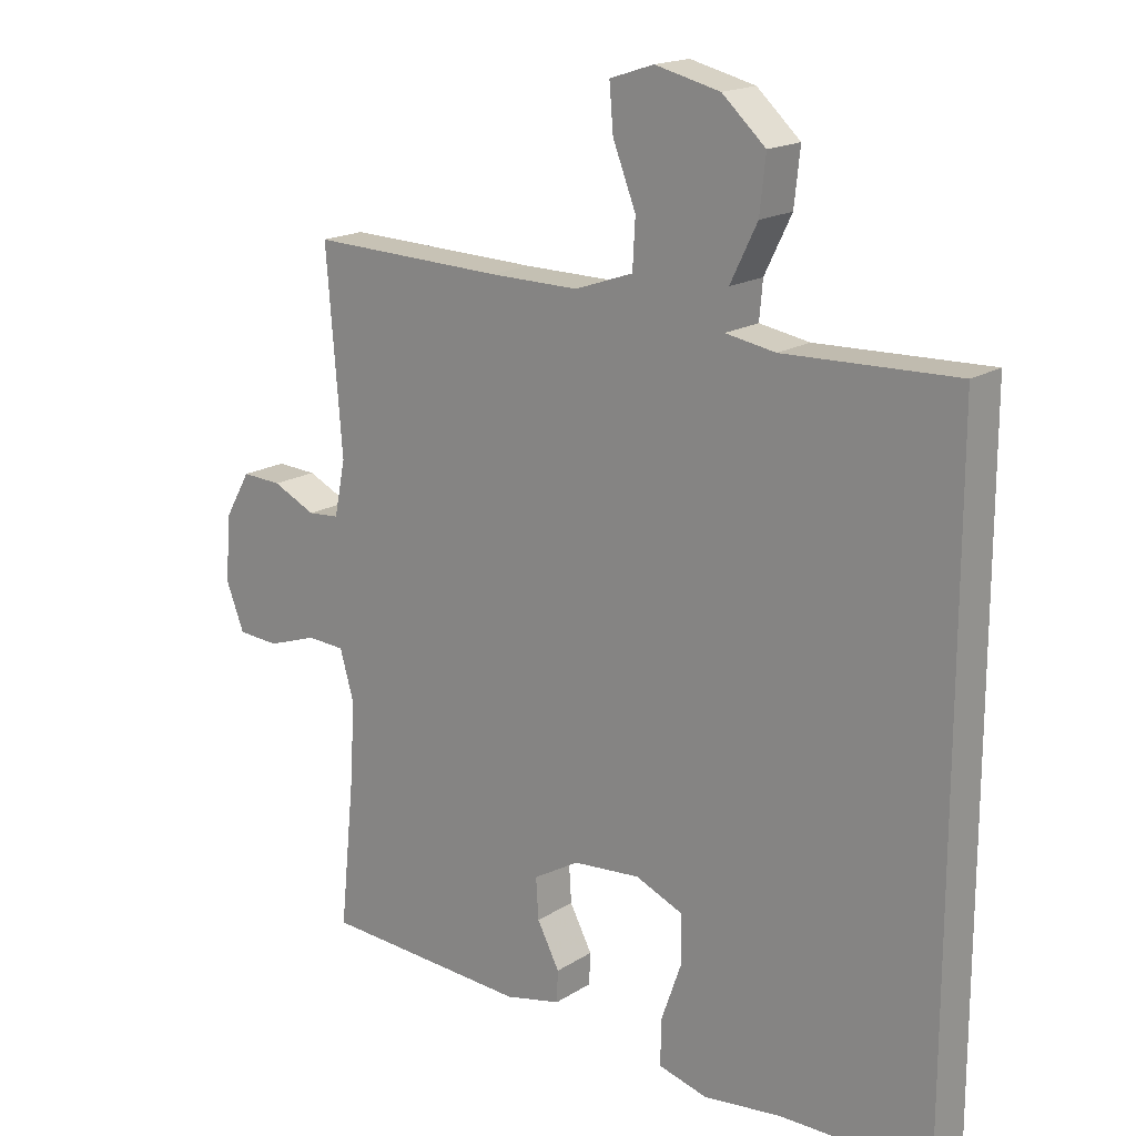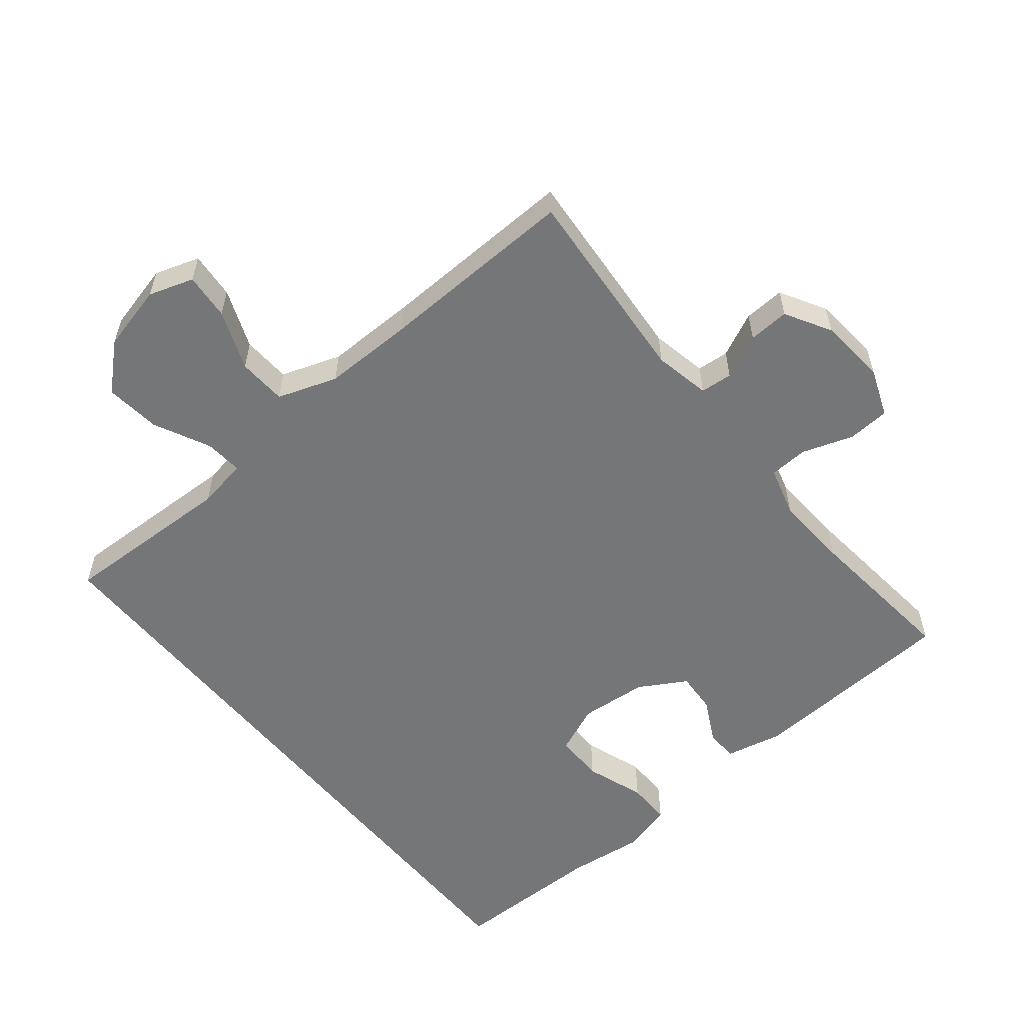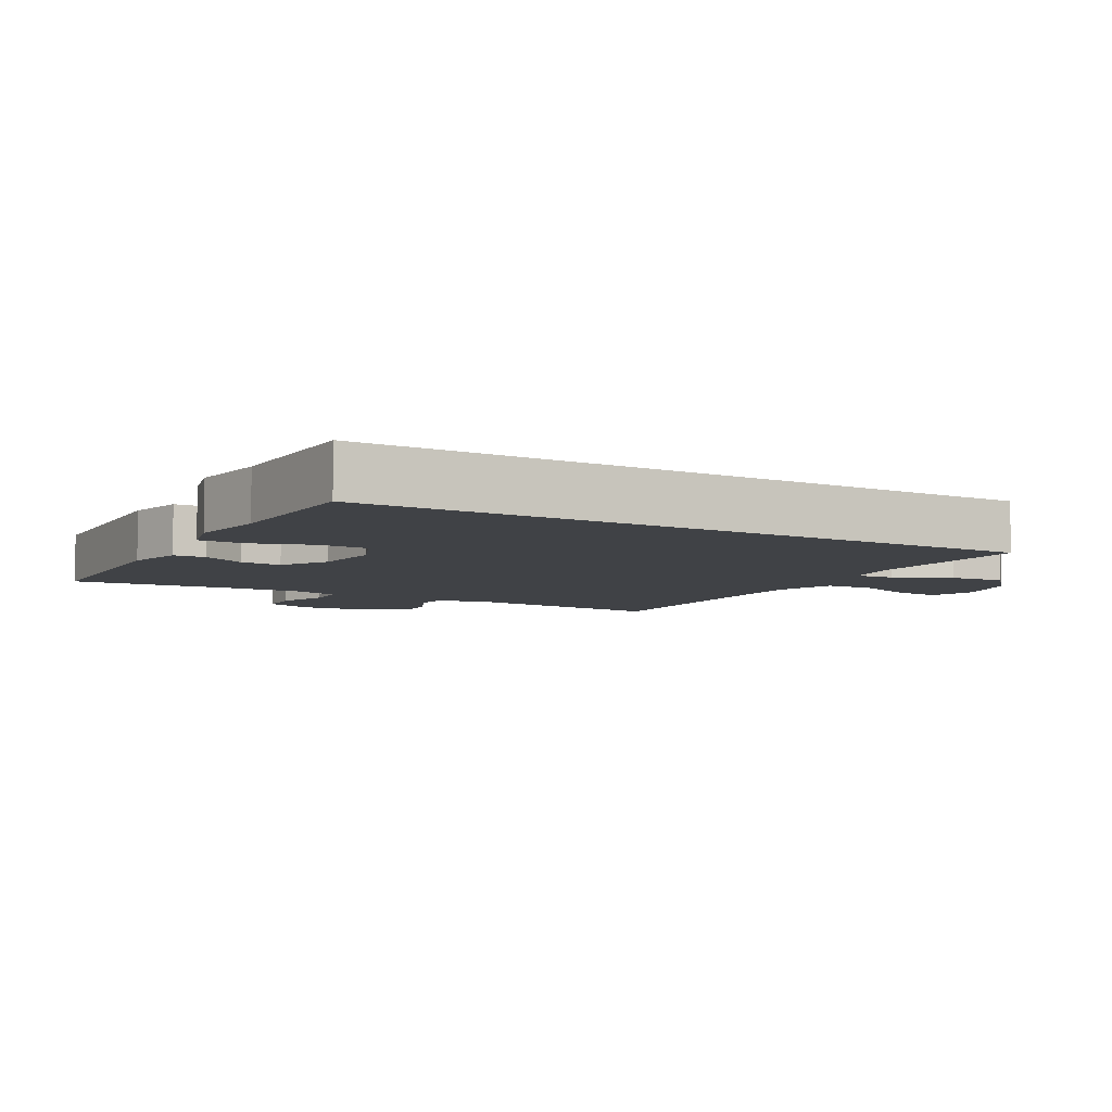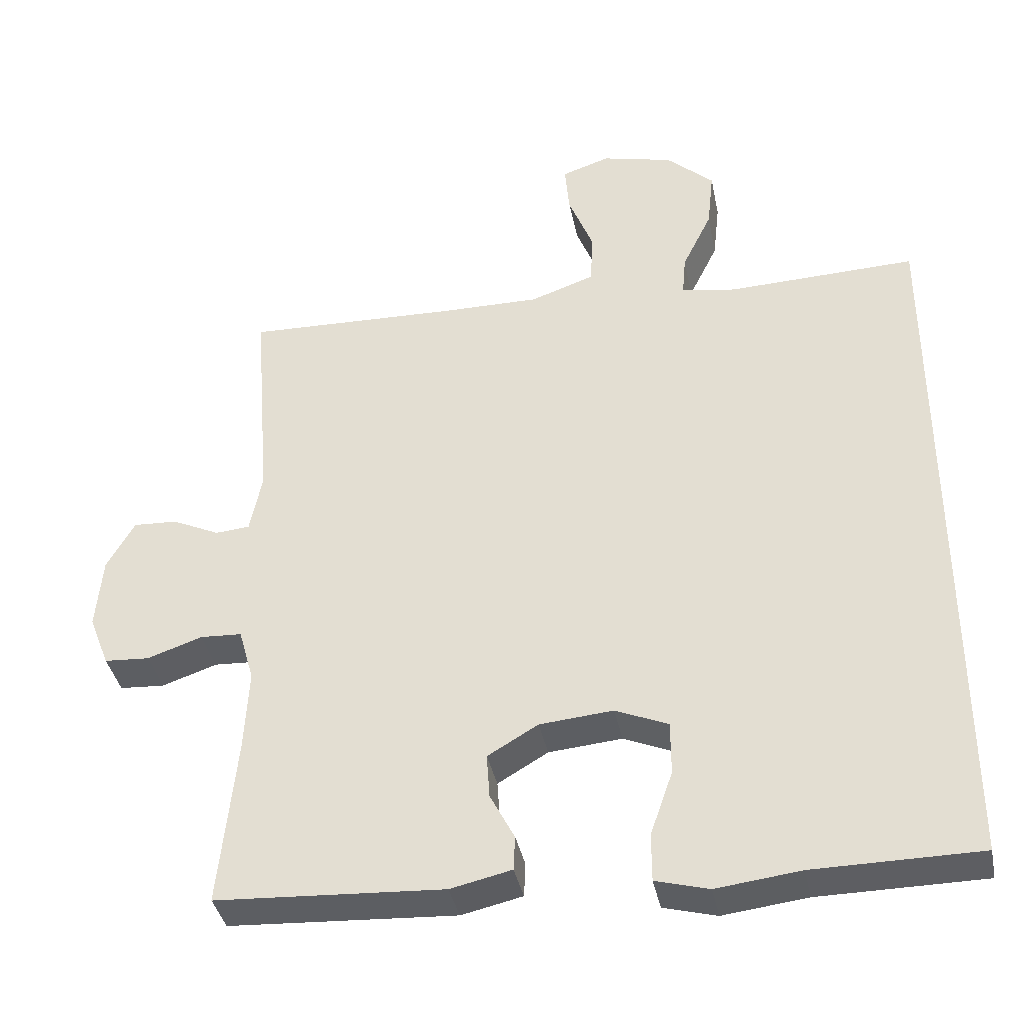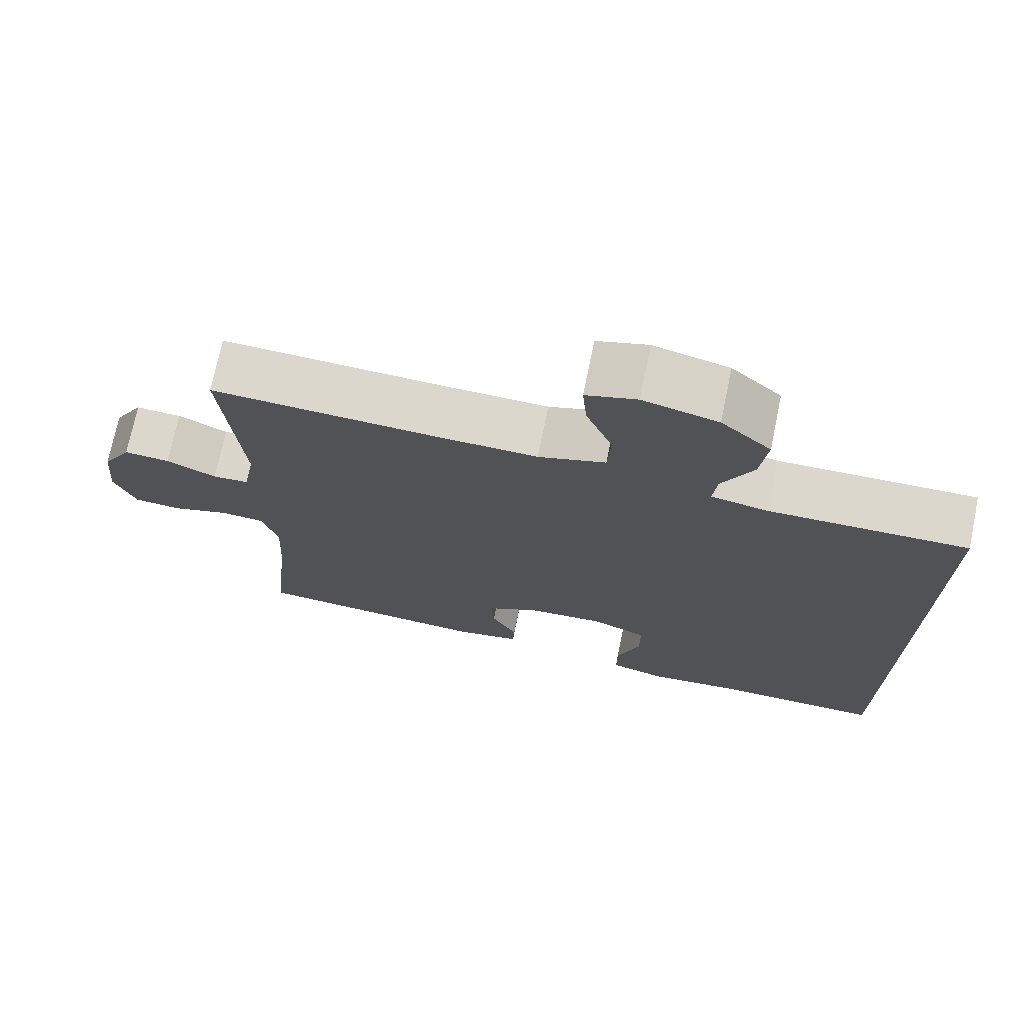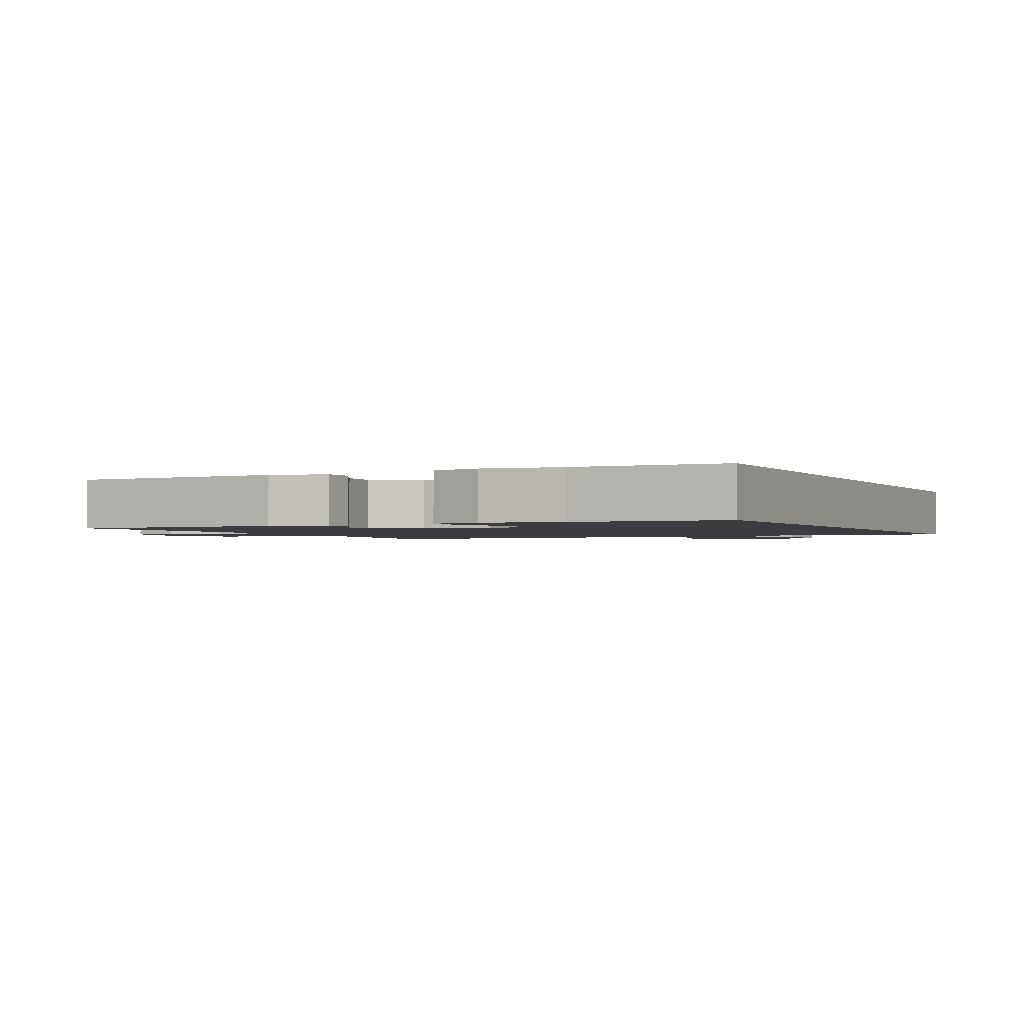
<metadata>
{"format":"obj","ext":"obj","renderer":"f3d","projection":"perspective","resolution":1024,"background":"white","views":[{"elev":17.7,"azim":-140.6,"up":"+Z"},{"elev":-56.7,"azim":39.2,"up":"+Y"},{"elev":-6.5,"azim":-120.4,"up":"+Y"},{"elev":-38.2,"azim":-168.7,"up":"+Z"},{"elev":72.9,"azim":-168.3,"up":"+Z"},{"elev":-1.7,"azim":-155.0,"up":"+Y"}]}
</metadata>
<code>
v 0.5 0.07 -0.5
v 0.184 0.07 -0.518
v 0.099 0.07 -0.499
v 0.097 0.07 -0.451
v 0.131 0.07 -0.386
v 0.135 0.07 -0.324
v 0.065 0.07 -0.283
v -0.037 0.07 -0.274
v -0.11 0.07 -0.305
v -0.11 0.07 -0.379
v -0.079 0.07 -0.468
v -0.079 0.07 -0.535
v -0.153 0.07 -0.555
v -0.27 0.07 -0.541
v -0.5 0.07 -0.539
v -0.5 0.07 0.463
v -0.238 0.07 0.454
v -0.162 0.07 0.467
v -0.167 0.07 0.524
v -0.208 0.07 0.608
v -0.217 0.07 0.691
v -0.151 0.07 0.751
v -0.052 0.07 0.775
v 0.015 0.07 0.753
v 0.009 0.07 0.683
v -0.026 0.07 0.594
v -0.022 0.07 0.521
v 0.067 0.07 0.49
v 0.203 0.07 0.491
v 0.5 0.07 0.5
v 0.476 0.07 0.199
v 0.493 0.07 0.115
v 0.541 0.07 0.111
v 0.607 0.07 0.142
v 0.668 0.07 0.145
v 0.707 0.07 0.077
v 0.716 0.07 -0.024
v 0.688 0.07 -0.096
v 0.625 0.07 -0.1
v 0.549 0.07 -0.074
v 0.491 0.07 -0.077
v 0.47 0.07 -0.151
v 0.476 0.07 -0.264
v 0.5 0 -0.5
v 0.184 0 -0.518
v 0.099 0 -0.499
v 0.097 0 -0.451
v 0.131 0 -0.386
v 0.135 0 -0.324
v 0.065 0 -0.283
v -0.037 0 -0.274
v -0.11 0 -0.305
v -0.11 0 -0.379
v -0.079 0 -0.468
v -0.079 0 -0.535
v -0.153 0 -0.555
v -0.27 0 -0.541
v -0.5 0 -0.539
v -0.5 0 0.463
v -0.238 0 0.454
v -0.162 0 0.467
v -0.167 0 0.524
v -0.208 0 0.608
v -0.217 0 0.691
v -0.151 0 0.751
v -0.052 0 0.775
v 0.015 0 0.753
v 0.009 0 0.683
v -0.026 0 0.594
v -0.022 0 0.521
v 0.067 0 0.49
v 0.203 0 0.491
v 0.5 0 0.5
v 0.476 0 0.199
v 0.493 0 0.115
v 0.541 0 0.111
v 0.607 0 0.142
v 0.668 0 0.145
v 0.707 0 0.077
v 0.716 0 -0.024
v 0.688 0 -0.096
v 0.625 0 -0.1
v 0.549 0 -0.074
v 0.491 0 -0.077
v 0.47 0 -0.151
v 0.476 0 -0.264
f 37 38 39 40
f 37 40 41
f 36 37 41
f 33 34 35 36
f 32 33 36 41
f 31 32 41 42
f 29 30 31
f 28 29 31 42
f 23 24 25 26
f 23 26 27
f 22 23 27
f 19 20 21 22
f 18 19 22 27
f 14 15 16 17
f 14 17 18
f 10 11 12 13
f 9 10 13 14
f 2 3 4 5
f 43 1 2 5
f 43 5 6
f 42 43 6 7
f 28 42 7 8
f 27 28 8 9
f 9 14 18 27
f 83 82 81 80
f 84 83 80
f 84 80 79
f 79 78 77 76
f 84 79 76 75
f 85 84 75 74
f 74 73 72
f 85 74 72 71
f 69 68 67 66
f 70 69 66
f 70 66 65
f 65 64 63 62
f 70 65 62 61
f 60 59 58 57
f 61 60 57
f 56 55 54 53
f 57 56 53 52
f 48 47 46 45
f 48 45 44 86
f 49 48 86
f 50 49 86 85
f 51 50 85 71
f 52 51 71 70
f 70 61 57 52
f 1 44 45 2
f 2 45 46 3
f 3 46 47 4
f 4 47 48 5
f 5 48 49 6
f 6 49 50 7
f 7 50 51 8
f 8 51 52 9
f 9 52 53 10
f 10 53 54 11
f 11 54 55 12
f 12 55 56 13
f 13 56 57 14
f 14 57 58 15
f 15 58 59 16
f 16 59 60 17
f 17 60 61 18
f 18 61 62 19
f 19 62 63 20
f 20 63 64 21
f 21 64 65 22
f 22 65 66 23
f 23 66 67 24
f 24 67 68 25
f 25 68 69 26
f 26 69 70 27
f 27 70 71 28
f 28 71 72 29
f 29 72 73 30
f 30 73 74 31
f 31 74 75 32
f 32 75 76 33
f 33 76 77 34
f 34 77 78 35
f 35 78 79 36
f 36 79 80 37
f 37 80 81 38
f 38 81 82 39
f 39 82 83 40
f 40 83 84 41
f 41 84 85 42
f 42 85 86 43
f 43 86 44 1

</code>
